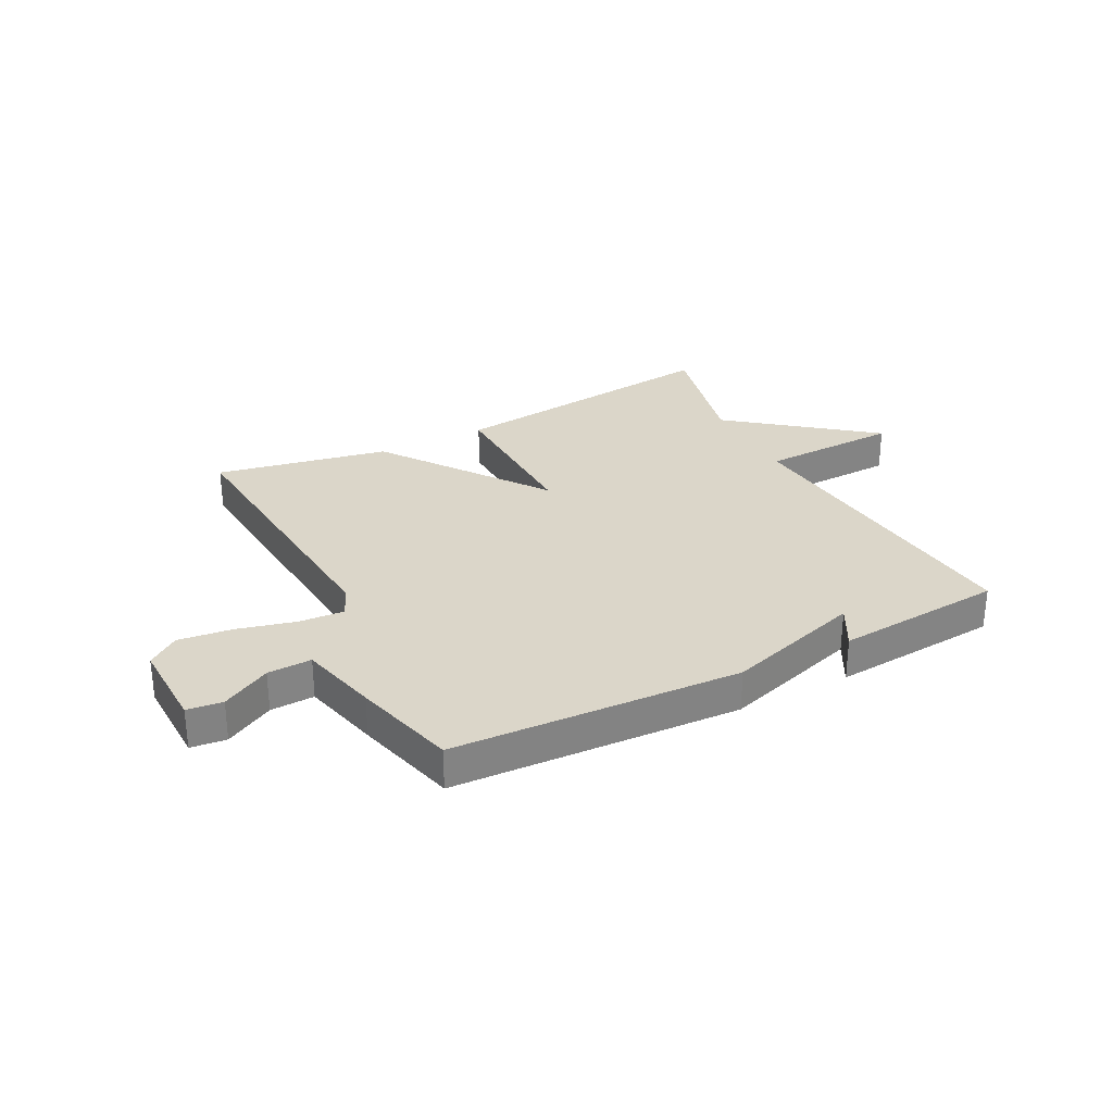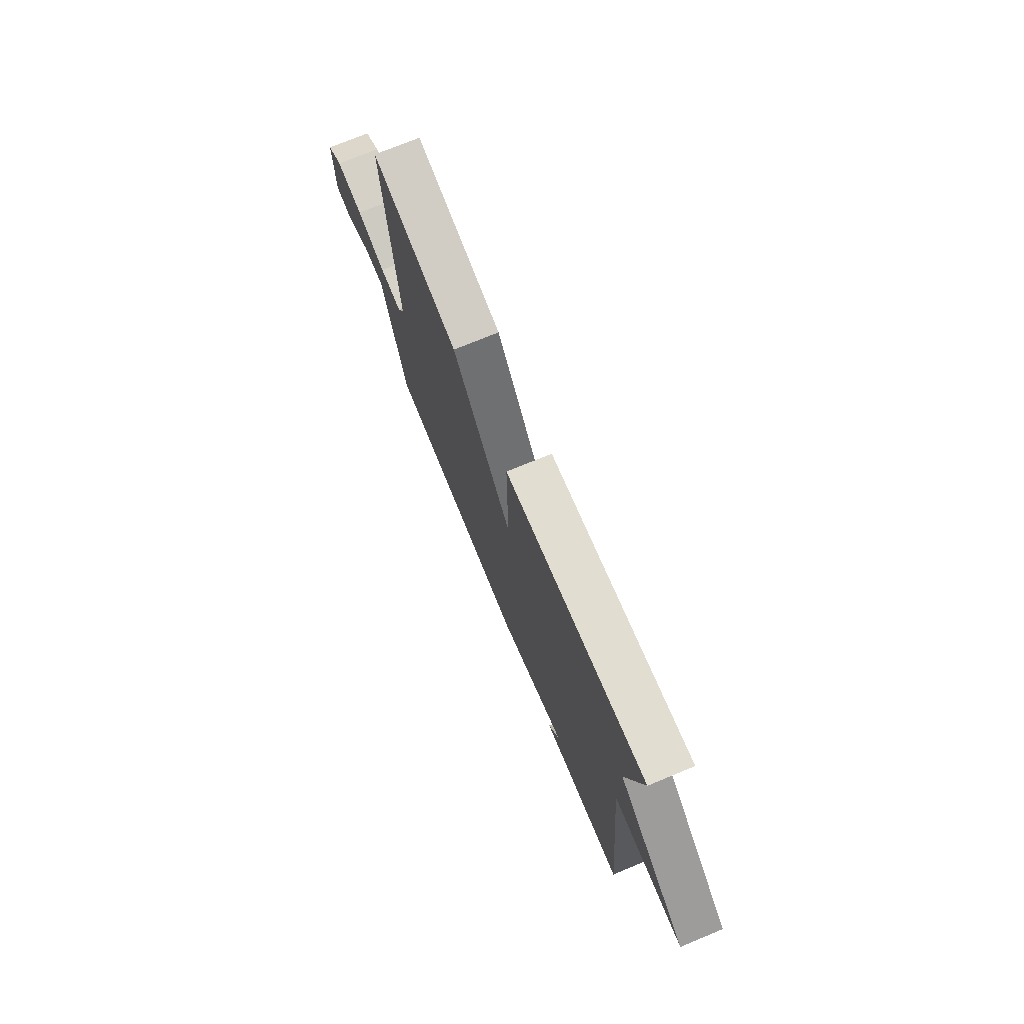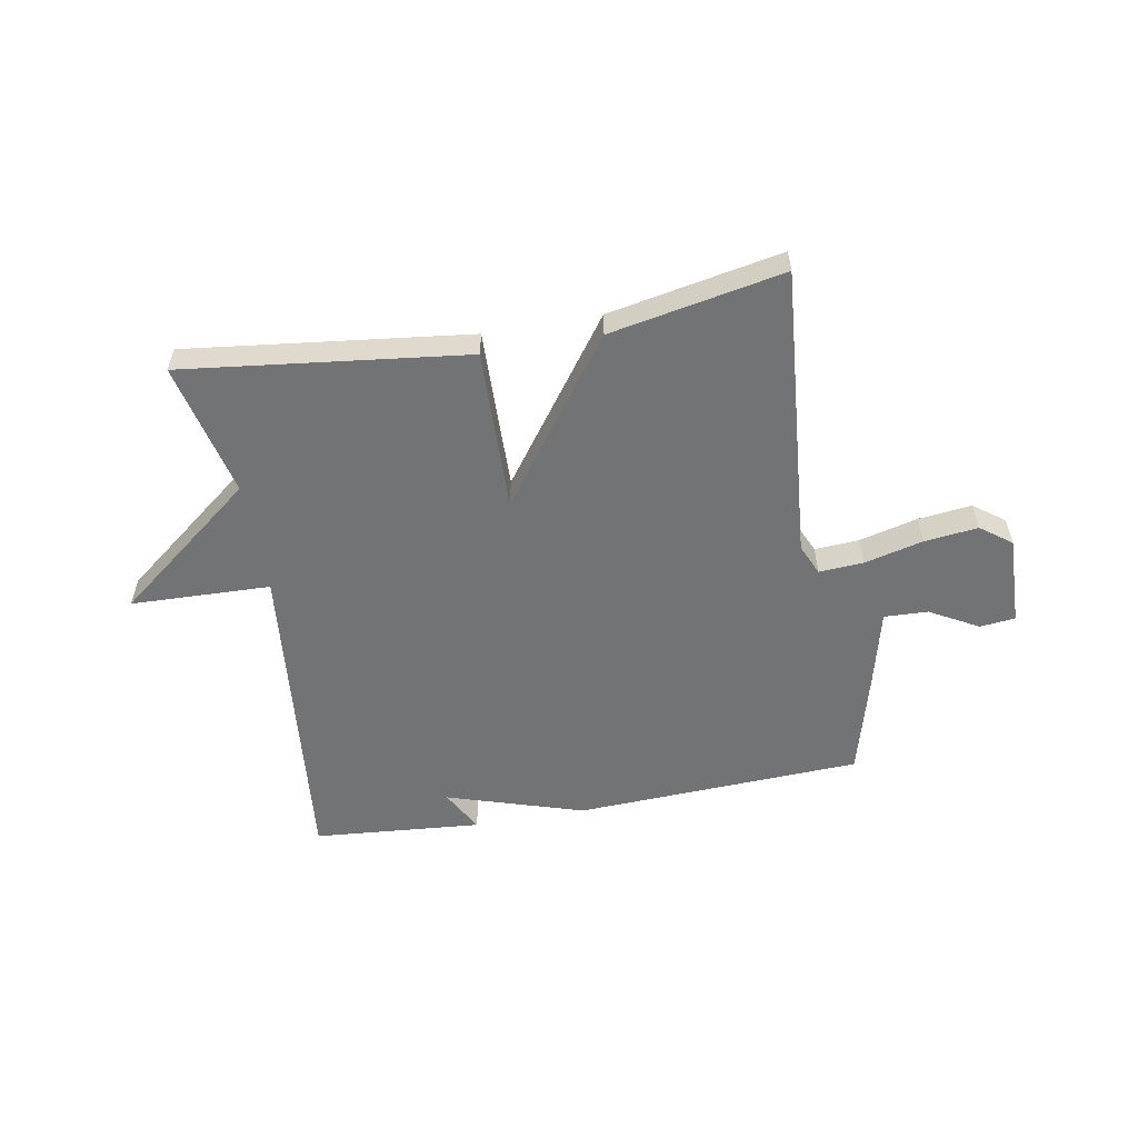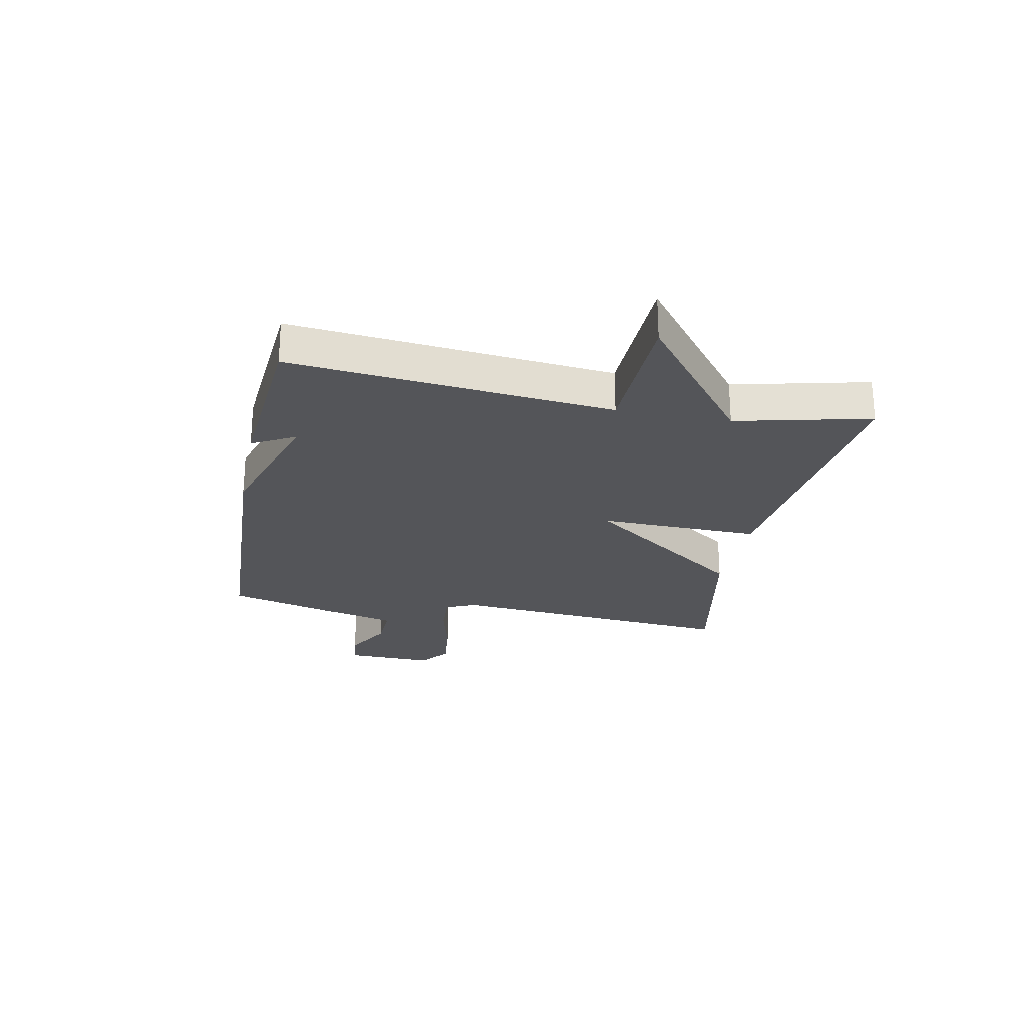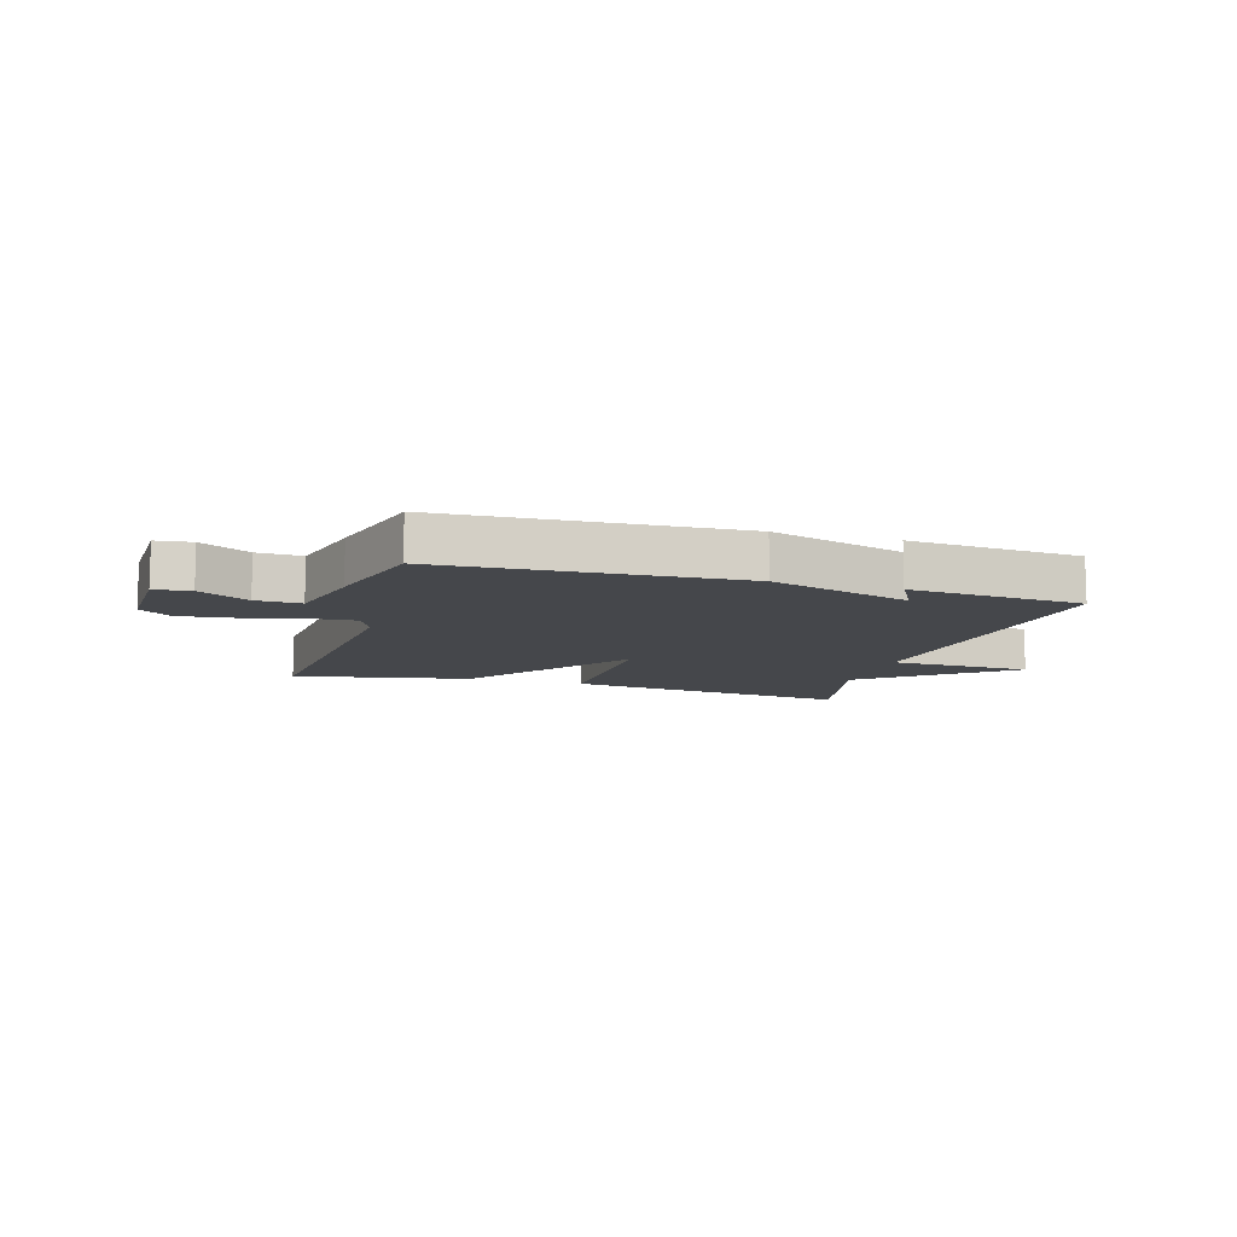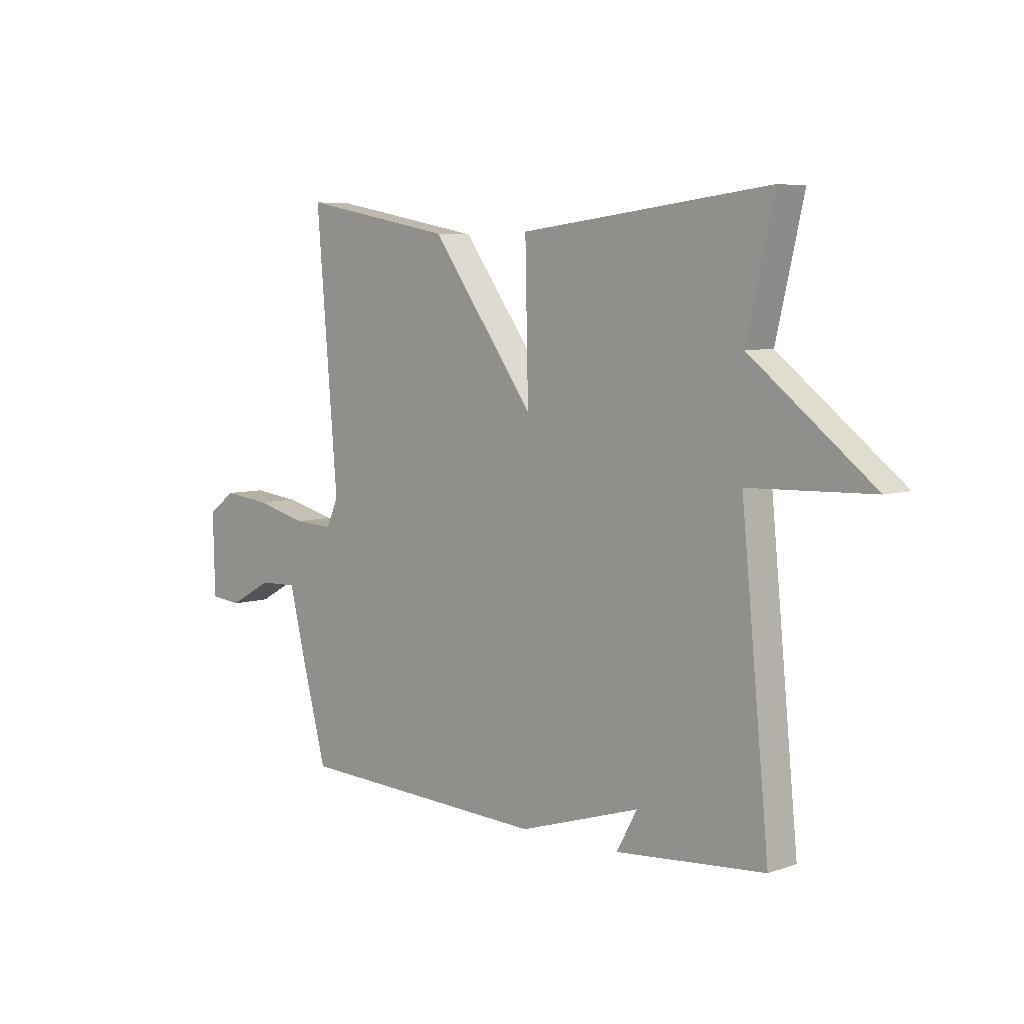
<metadata>
{"format":"obj","ext":"obj","renderer":"f3d","projection":"perspective","resolution":1024,"background":"white","views":[{"elev":29.8,"azim":152.7,"up":"+Y"},{"elev":73.7,"azim":-112.4,"up":"+Z"},{"elev":-55.9,"azim":10.0,"up":"+Y"},{"elev":-24.8,"azim":-101.2,"up":"+Y"},{"elev":-10.4,"azim":163.5,"up":"+Y"},{"elev":6.1,"azim":-135.5,"up":"+Z"}]}
</metadata>
<code>
v 0.5 0.07 0.5
v 0.457 0.07 -0.015
v 0.481 0.07 -0.068
v 0.559 0.07 -0.063
v 0.662 0.07 -0.037
v 0.756 0.07 -0.026
v 0.81 0.07 -0.066
v 0.806 0.07 -0.224
v 0.744 0.07 -0.231
v 0.659 0.07 -0.184
v 0.582 0.07 -0.181
v 0.548 0.07 -0.319
v 0.5 0.07 -0.5
v -0.004 0.07 -0.524
v -0.245 0.07 -0.449
v -0.204 0.07 -0.524
v -0.5 0.07 -0.5
v -0.445 0.07 0.064
v -0.69 0.07 0.071
v -0.445 0.07 0.264
v -0.5 0.07 0.5
v -0.004 0.07 0.441
v -0.01 0.07 0.157
v 0.196 0.07 0.441
v 0.5 0 0.5
v 0.457 0 -0.015
v 0.481 0 -0.068
v 0.559 0 -0.063
v 0.662 0 -0.037
v 0.756 0 -0.026
v 0.81 0 -0.066
v 0.806 0 -0.224
v 0.744 0 -0.231
v 0.659 0 -0.184
v 0.582 0 -0.181
v 0.548 0 -0.319
v 0.5 0 -0.5
v -0.004 0 -0.524
v -0.245 0 -0.449
v -0.204 0 -0.524
v -0.5 0 -0.5
v -0.445 0 0.064
v -0.69 0 0.071
v -0.445 0 0.264
v -0.5 0 0.5
v -0.004 0 0.441
v -0.01 0 0.157
v 0.196 0 0.441
f 23 24 1 2
f 20 21 22 23
f 18 19 20 23
f 18 23 2 3
f 17 18 3
f 15 16 17
f 15 17 3 4
f 14 15 4
f 13 14 4
f 12 13 4
f 11 12 4
f 5 6 7
f 4 5 7
f 11 4 7
f 10 11 7
f 7 8 9 10
f 26 25 48 47
f 47 46 45 44
f 47 44 43 42
f 27 26 47 42
f 27 42 41
f 41 40 39
f 28 27 41 39
f 28 39 38
f 28 38 37
f 28 37 36
f 28 36 35
f 31 30 29
f 31 29 28
f 31 28 35
f 31 35 34
f 34 33 32 31
f 1 25 26 2
f 2 26 27 3
f 3 27 28 4
f 4 28 29 5
f 5 29 30 6
f 6 30 31 7
f 7 31 32 8
f 8 32 33 9
f 9 33 34 10
f 10 34 35 11
f 11 35 36 12
f 12 36 37 13
f 13 37 38 14
f 14 38 39 15
f 15 39 40 16
f 16 40 41 17
f 17 41 42 18
f 18 42 43 19
f 19 43 44 20
f 20 44 45 21
f 21 45 46 22
f 22 46 47 23
f 23 47 48 24
f 24 48 25 1

</code>
